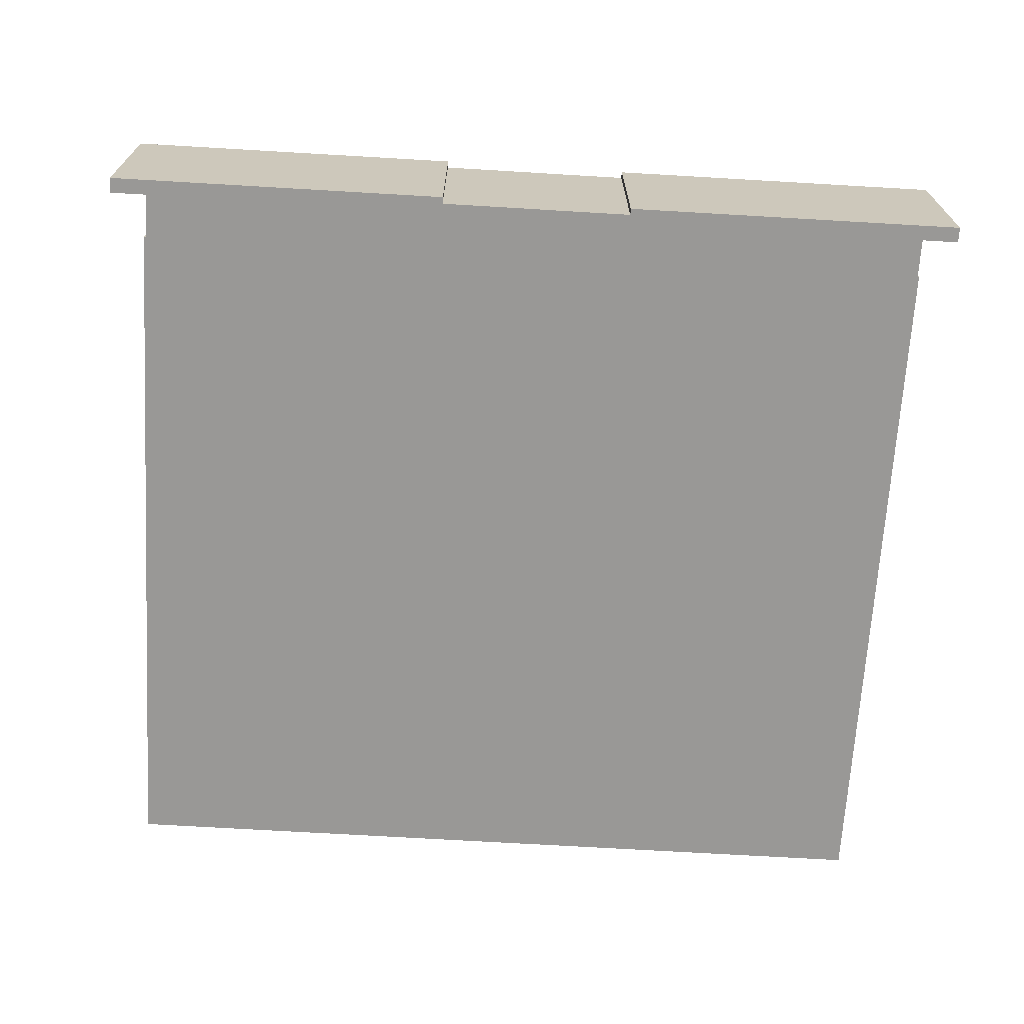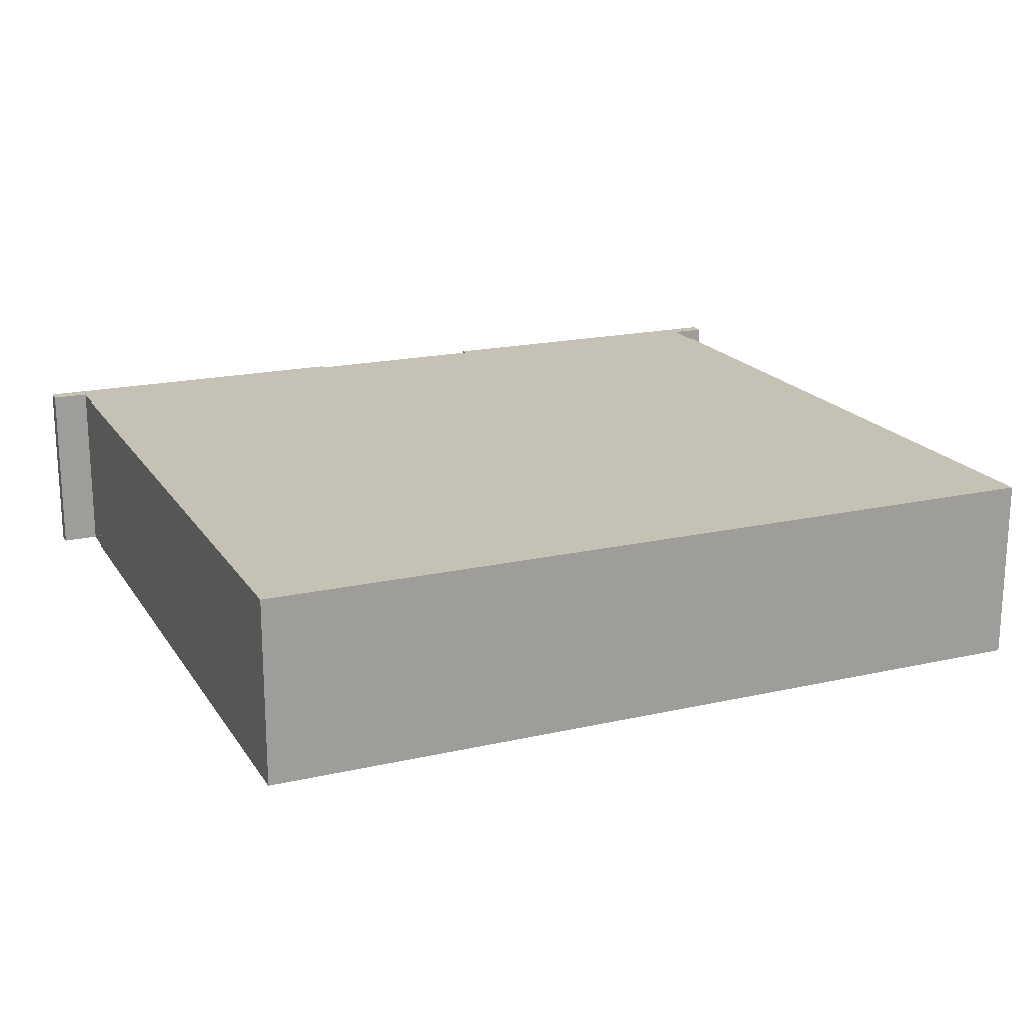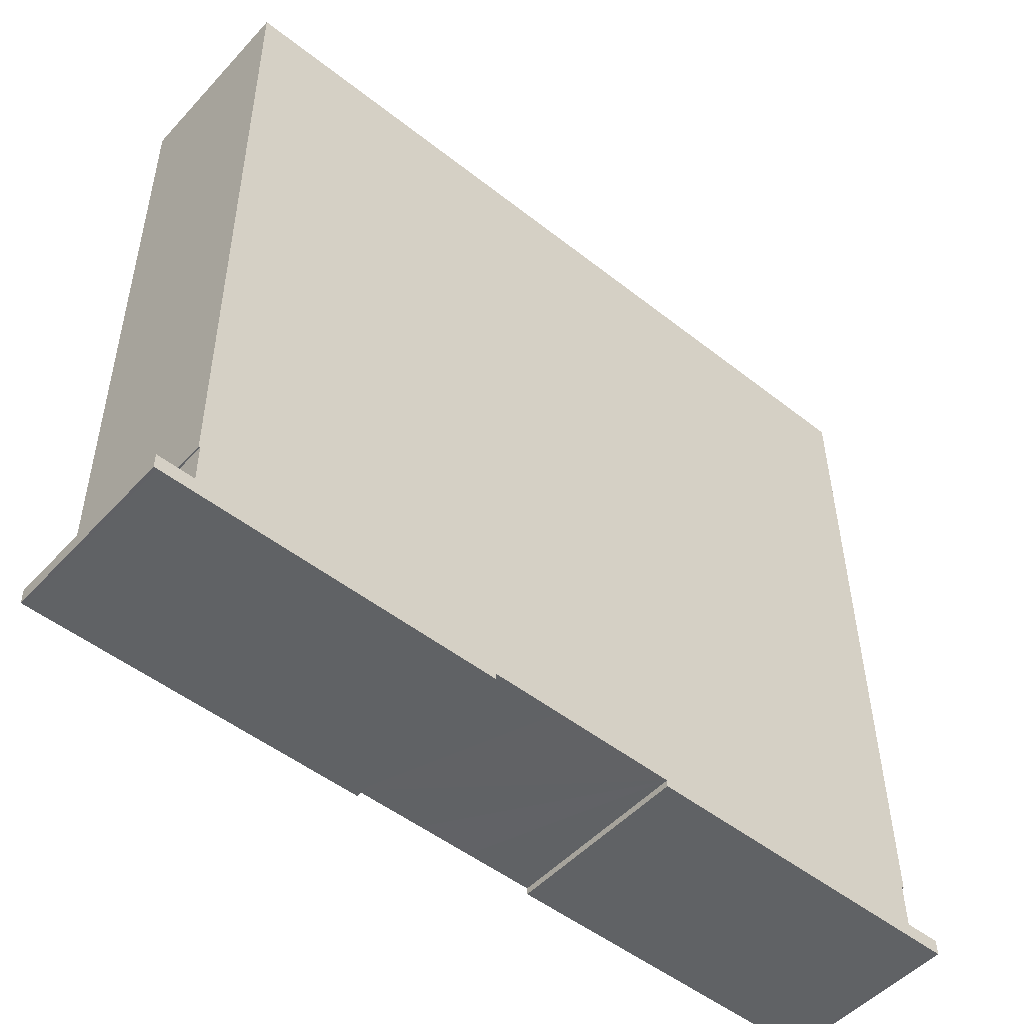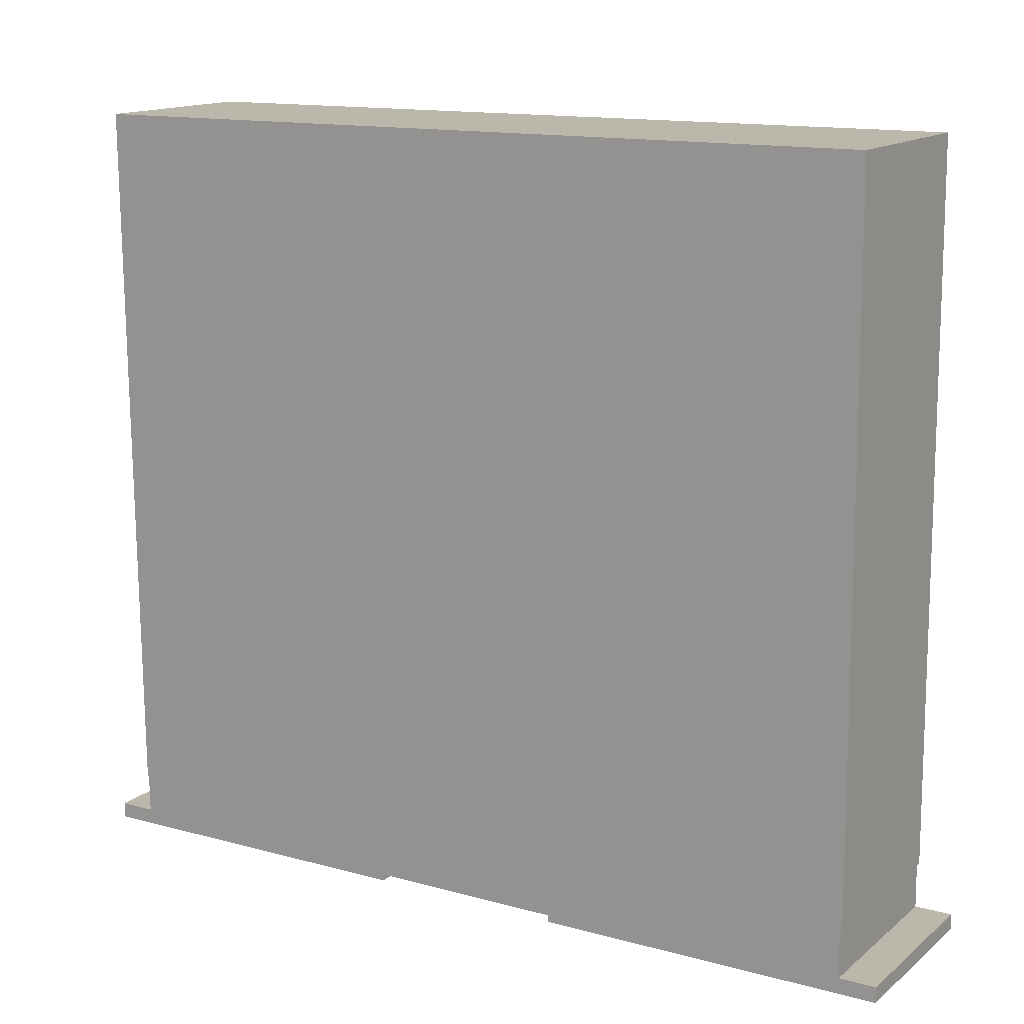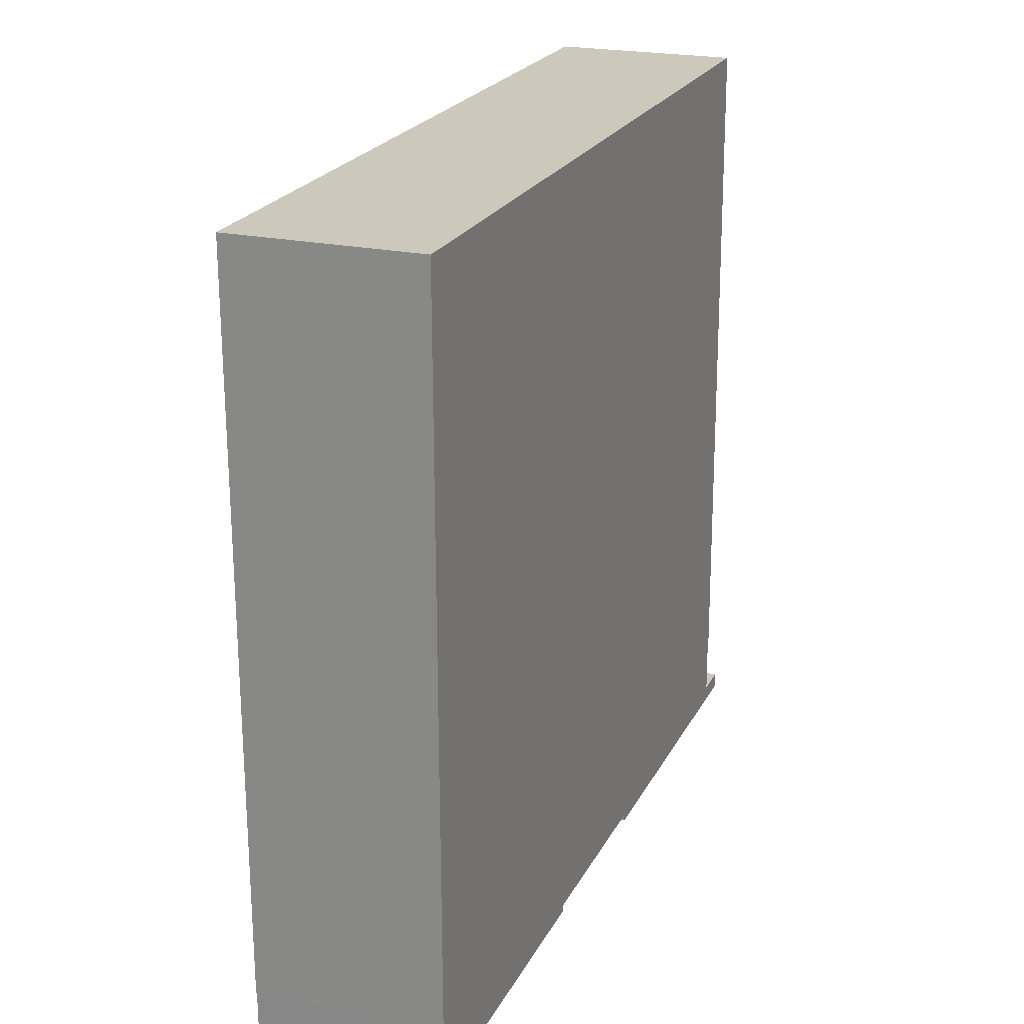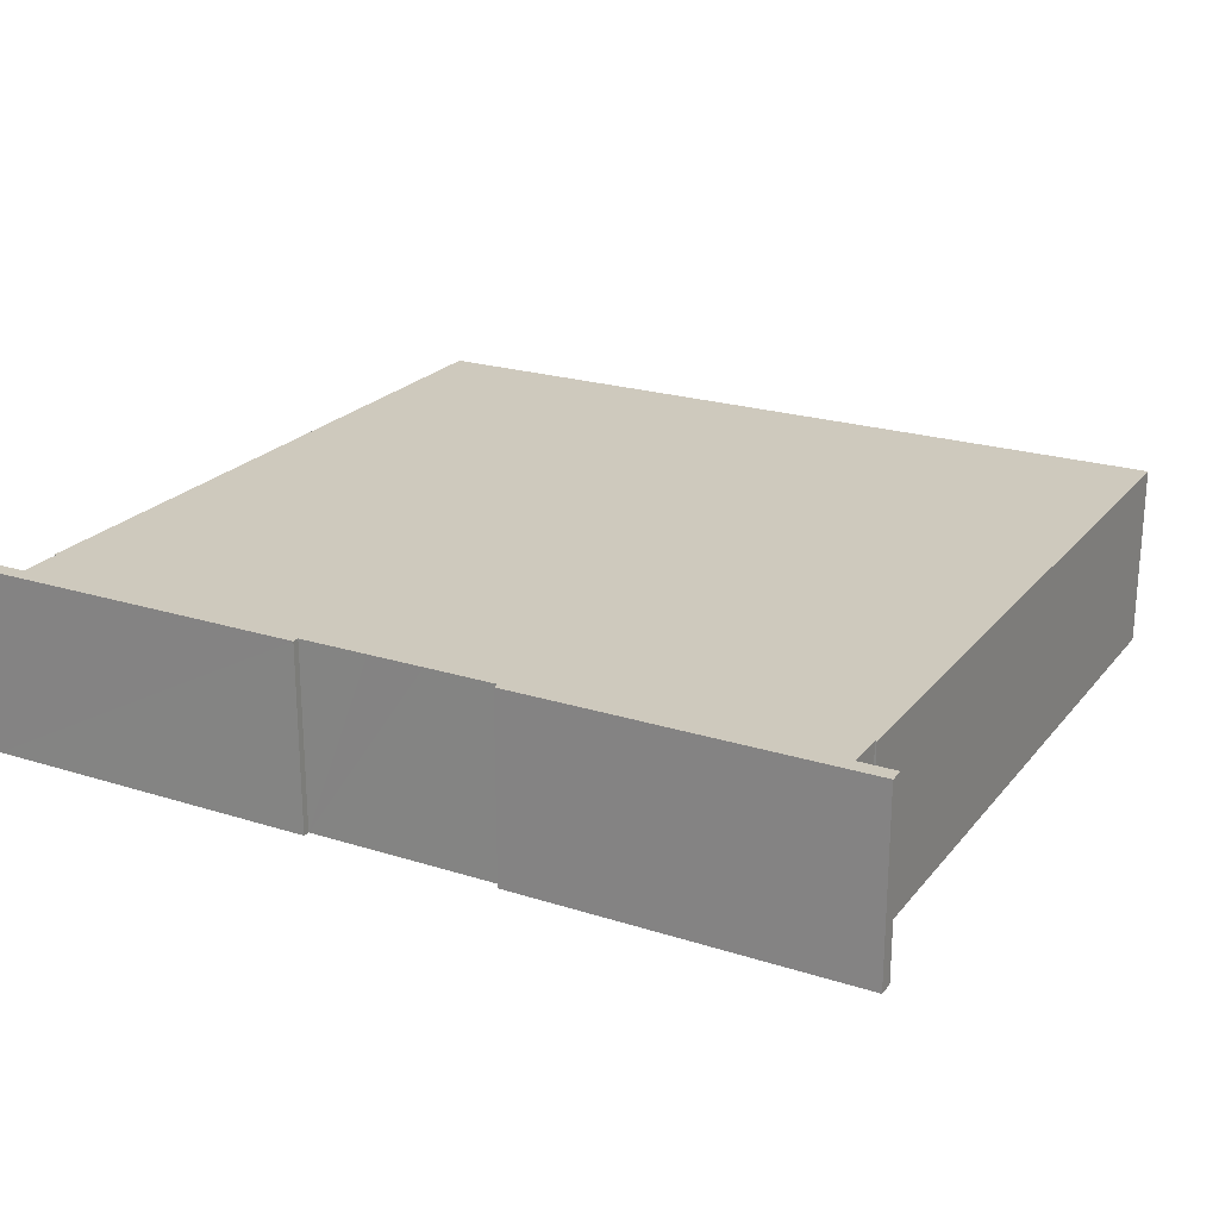
<metadata>
{"format":"obj","ext":"obj","renderer":"f3d","projection":"perspective","resolution":1024,"background":"white","views":[{"elev":-68.6,"azim":176.1,"up":"+Y"},{"elev":18.8,"azim":-23.8,"up":"+Y"},{"elev":-50.8,"azim":-40.9,"up":"+Z"},{"elev":14.6,"azim":31.6,"up":"+Z"},{"elev":21.8,"azim":-69.0,"up":"+Z"},{"elev":22.6,"azim":-152.0,"up":"+Y"}]}
</metadata>
<code>
v  9.501 5 20.42
v  0.96 5 1.074
v  0.807 5 20.35
v  1 5 1.074
v  1.01 5 0.01
v  23.09 5 1.427
v  23.03 5 1.426
v  22.94 5 20.53
v  9.365 5 -0.156
v  11.28 5 -0.14
v  12.78 5 -0.131
v  14.68 5 -0.115
v  14.68 5 -0.301
v  23.04 5 0.197
v  23.9 5 -0.215
v  24.04 5 0.207
v  24.05 5 -0.213
v  0.004 5 -0.42
v  0 5 3.062e-16
v  0.092 5 -0.419
v  9.366 5 -0.331
v  0.96 -6.576e-17 1.074
v  0.807 -1.246e-15 20.35
v  14.68 1.843e-17 -0.301
v  14.68 7.042e-18 -0.115
v  0.004 2.572e-17 -0.42
v  0 0 0
v  1.01 -6.123e-19 0.01
v  1 -6.576e-17 1.074
v  9.501 -1.25e-15 20.42
v  22.94 -1.257e-15 20.53
v  23.04 -1.206e-17 0.197
v  24.04 -1.268e-17 0.207
v  23.09 -8.738e-17 1.427
v  23.03 -8.732e-17 1.426
v  24.05 1.304e-17 -0.213
v  9.365 9.552e-18 -0.156
v  9.366 2.027e-17 -0.331
v  23.9 1.317e-17 -0.215
v  11.28 8.573e-18 -0.14
v  12.78 8.021e-18 -0.131
v  0.092 2.566e-17 -0.419
g defaultobject
f 1 2 3
f 2 1 4
f 4 1 5
f 6 7 8
f 8 9 1
f 9 8 10
f 10 8 11
f 11 8 12
f 12 8 13
f 13 8 7
f 13 7 14
f 13 14 15
f 15 14 16
f 15 16 17
f 5 18 19
f 18 5 20
f 20 5 21
f 21 5 9
f 9 5 1
f 22 3 2
f 3 22 23
f 24 12 13
f 12 24 25
f 26 19 18
f 19 26 27
f 28 4 5
f 4 28 29
f 23 1 3
f 1 23 30
f 1 30 8
f 8 30 31
f 32 16 14
f 16 32 33
f 27 5 19
f 5 27 28
f 31 6 8
f 6 31 34
f 35 14 7
f 14 35 32
f 33 17 16
f 17 33 36
f 37 21 9
f 21 37 38
f 34 7 6
f 7 34 35
f 36 15 17
f 15 36 13
f 13 36 24
f 24 36 39
f 25 11 12
f 11 25 10
f 10 25 9
f 9 25 40
f 9 40 37
f 40 25 41
f 38 20 21
f 20 38 42
f 20 42 18
f 18 42 26
f 29 2 4
f 2 29 22
f 26 28 27
f 28 26 42
f 28 42 38
f 39 25 24
f 25 39 32
f 25 32 35
f 32 39 33
f 33 39 36
f 29 23 22
f 23 29 30
f 30 29 28
f 30 28 37
f 37 28 38
f 30 37 40
f 30 40 31
f 31 40 41
f 31 41 25
f 31 25 35
f 31 35 34

</code>
